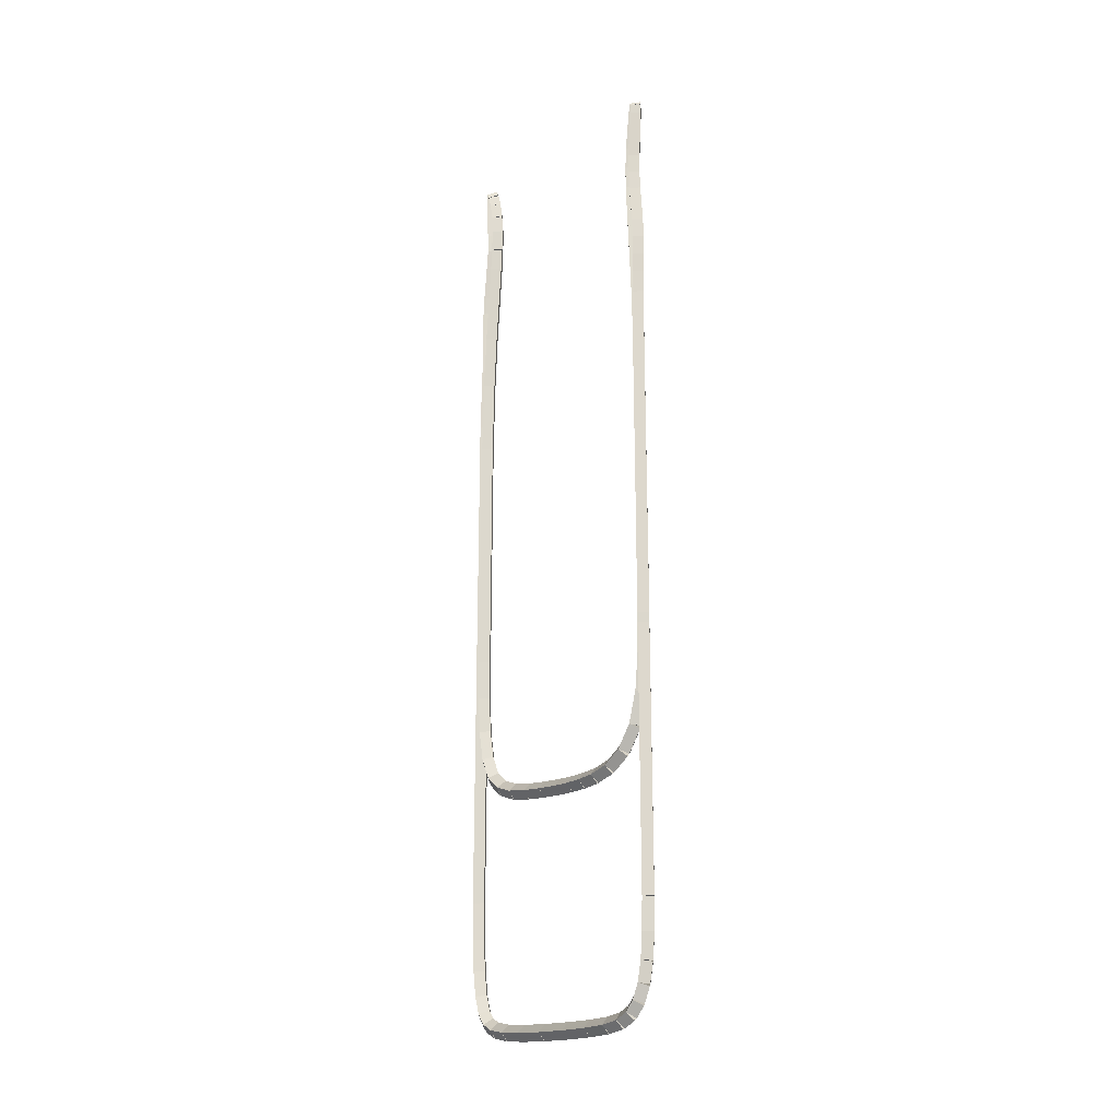
<metadata>
{"format":"obj","ext":"obj","renderer":"f3d","projection":"perspective","resolution":1024,"background":"white","views":[{"elev":-18.7,"azim":138.3,"up":"+Y"}]}
</metadata>
<code>
g name
v 41.1 36.43 28.28
v 40.9 36.44 28.08
v 40.7 36.43 28.28
v 40.9 36.43 28.48
v 41.1 35.93 28.26
v 40.9 35.94 28.06
v 40.7 35.93 28.26
v 40.9 35.92 28.46
f 1 2 3 4
f 6 2 1 5
f 5 1 4 8
f 6 5 8 7
f 8 4 3 7
f 7 3 2 6
g name
v 41.1 37.35 28.34
v 40.9 37.37 28.14
v 40.7 37.35 28.34
v 40.9 37.34 28.54
v 41.1 36.43 28.28
v 40.9 36.45 28.08
v 40.7 36.43 28.28
v 40.9 36.42 28.48
f 9 10 11 12
f 14 10 9 13
f 13 9 12 16
f 14 13 16 15
f 16 12 11 15
f 15 11 10 14
g name
v 41.1 37.66 28.35
v 40.9 37.67 28.15
v 40.7 37.66 28.35
v 40.9 37.65 28.55
v 41.1 37.35 28.34
v 40.9 37.36 28.14
v 40.7 37.35 28.34
v 40.9 37.34 28.54
f 17 18 19 20
f 22 18 17 21
f 21 17 20 24
f 22 21 24 23
f 24 20 19 23
f 23 19 18 22
g name
v 41.1 37.77 28.33
v 40.9 37.72 28.13
v 40.7 37.77 28.33
v 40.9 37.81 28.52
v 41.1 37.66 28.35
v 40.9 37.61 28.16
v 40.7 37.66 28.35
v 40.9 37.71 28.55
f 25 26 27 28
f 30 26 25 29
f 29 25 28 32
f 30 29 32 31
f 32 28 27 31
f 31 27 26 30
g name
v 41.1 37.64 28.26
v 40.9 37.55 28.44
v 40.7 37.64 28.26
v 40.9 37.74 28.08
v 41.1 37.77 28.33
v 40.9 37.67 28.5
v 40.7 37.77 28.33
v 40.9 37.86 28.15
f 33 34 35 36
f 38 34 33 37
f 37 33 36 40
f 38 37 40 39
f 40 36 35 39
f 39 35 34 38
g name
v 41.1 37.35 28.18
v 40.9 37.3 28.37
v 40.7 37.35 28.18
v 40.9 37.41 27.99
v 41.1 37.64 28.26
v 40.9 37.59 28.45
v 40.7 37.64 28.26
v 40.9 37.7 28.07
f 41 42 43 44
f 46 42 41 45
f 45 41 44 48
f 46 45 48 47
f 48 44 43 47
f 47 43 42 46
g name
v 41.1 36.95 28.11
v 40.9 36.92 28.31
v 40.7 36.95 28.11
v 40.9 36.99 27.91
v 41.1 37.35 28.18
v 40.9 37.32 28.37
v 40.7 37.35 28.18
v 40.9 37.39 27.98
f 49 50 51 52
f 54 50 49 53
f 53 49 52 56
f 54 53 56 55
f 56 52 51 55
f 55 51 50 54
g name
v 41.1 36.48 28.08
v 40.9 36.47 28.28
v 40.7 36.48 28.08
v 40.9 36.49 27.88
v 41.1 36.95 28.11
v 40.9 36.94 28.31
v 40.7 36.95 28.11
v 40.9 36.97 27.91
f 57 58 59 60
f 62 58 57 61
f 61 57 60 64
f 62 61 64 63
f 64 60 59 63
f 63 59 58 62
g name
v 41.1 35.92 28.09
v 40.9 35.93 28.29
v 40.7 35.92 28.09
v 40.9 35.92 27.89
v 41.1 36.48 28.08
v 40.9 36.48 28.28
v 40.7 36.48 28.08
v 40.9 36.48 27.88
f 65 66 67 68
f 70 66 65 69
f 69 65 68 72
f 70 69 72 71
f 72 68 67 71
f 71 67 66 70
g name
v 41.1 35.35 28.12
v 40.9 35.36 28.32
v 40.7 35.35 28.12
v 40.9 35.34 27.92
v 41.1 35.92 28.09
v 40.9 35.93 28.29
v 40.7 35.92 28.09
v 40.9 35.91 27.89
f 73 74 75 76
f 78 74 73 77
f 77 73 76 80
f 78 77 80 79
f 80 76 75 79
f 79 75 74 78
g name
v 41.1 33.26 28.28
v 40.9 33.28 28.48
v 40.7 33.26 28.28
v 40.9 33.25 28.08
v 41.1 35.35 28.12
v 40.9 35.36 28.32
v 40.7 35.35 28.12
v 40.9 35.33 27.92
f 81 82 83 84
f 86 82 81 85
f 85 81 84 88
f 86 85 88 87
f 88 84 83 87
f 87 83 82 86
g name
v 41.1 31.85 28.35
v 40.9 31.86 28.55
v 40.7 31.85 28.35
v 40.9 31.84 28.16
v 41.1 33.26 28.28
v 40.9 33.27 28.48
v 40.7 33.26 28.28
v 40.9 33.25 28.08
f 89 90 91 92
f 94 90 89 93
f 93 89 92 96
f 94 93 96 95
f 96 92 91 95
f 95 91 90 94
g name
v 41.1 30 28.4
v 40.9 30 28.6
v 40.7 30 28.4
v 40.9 29.99 28.2
v 41.1 31.85 28.35
v 40.9 31.85 28.55
v 40.7 31.85 28.35
v 40.9 31.84 28.15
f 97 98 99 100
f 102 98 97 101
f 101 97 100 104
f 102 101 104 103
f 104 100 99 103
f 103 99 98 102
g name
v 41.1 24 28.41
v 40.9 24 28.61
v 40.7 24 28.41
v 40.9 23.99 28.21
v 41.1 30 28.4
v 40.9 30 28.6
v 40.7 30 28.4
v 40.9 30 28.2
f 105 106 107 108
f 110 106 105 109
f 109 105 108 112
f 110 109 112 111
f 112 108 107 111
f 111 107 106 110
g name
v 41.1 23.02 28.4
v 40.9 23.01 28.6
v 40.7 23.02 28.4
v 40.9 23.02 28.2
v 41.1 24 28.41
v 40.9 23.99 28.61
v 40.7 24 28.41
v 40.9 24 28.21
f 113 114 115 116
f 118 114 113 117
f 117 113 116 120
f 118 117 120 119
f 120 116 115 119
f 119 115 114 118
g name
v 41.1 22.12 28.35
v 40.9 22.11 28.55
v 40.7 22.12 28.35
v 40.9 22.13 28.15
v 41.1 23.02 28.4
v 40.9 23.01 28.6
v 40.7 23.02 28.4
v 40.9 23.03 28.2
f 121 122 123 124
f 126 122 121 125
f 125 121 124 128
f 126 125 128 127
f 128 124 123 127
f 127 123 122 126
g name
v 41.1 21.38 28.21
v 40.9 21.34 28.41
v 40.7 21.38 28.21
v 40.9 21.41 28.01
v 41.1 22.12 28.35
v 40.9 22.08 28.54
v 40.7 22.12 28.35
v 40.9 22.15 28.15
f 129 130 131 132
f 134 130 129 133
f 133 129 132 136
f 134 133 136 135
f 136 132 131 135
f 135 131 130 134
g name
v 41.1 20.86 27.98
v 40.9 20.78 28.16
v 40.7 20.86 27.98
v 40.9 20.94 27.8
v 41.1 21.38 28.21
v 40.9 21.3 28.39
v 40.7 21.38 28.21
v 40.9 21.46 28.03
f 137 138 139 140
f 142 138 137 141
f 141 137 140 144
f 142 141 144 143
f 144 140 139 143
f 143 139 138 142
g name
v 41.1 20.56 27.62
v 40.9 20.41 27.74
v 40.7 20.56 27.62
v 40.9 20.71 27.49
v 41.1 20.86 27.98
v 40.9 20.71 28.11
v 40.7 20.86 27.98
v 40.9 21.01 27.85
f 145 146 147 148
f 150 146 145 149
f 149 145 148 152
f 150 149 152 151
f 152 148 147 151
f 151 147 146 150
g name
v 41.1 20.41 27.16
v 40.9 20.22 27.22
v 40.7 20.41 27.16
v 40.9 20.6 27.09
v 41.1 20.56 27.62
v 40.9 20.37 27.68
v 40.7 20.56 27.62
v 40.9 20.75 27.55
f 153 154 155 156
f 158 154 153 157
f 157 153 156 160
f 158 157 160 159
f 160 156 155 159
f 159 155 154 158
g name
v 41.1 20.33 26.59
v 40.9 20.13 26.62
v 40.7 20.33 26.59
v 40.9 20.53 26.57
v 41.1 20.41 27.16
v 40.9 20.21 27.18
v 40.7 20.41 27.16
v 40.9 20.6 27.13
f 161 162 163 164
f 166 162 161 165
f 165 161 164 168
f 166 165 168 167
f 168 164 163 167
f 167 163 162 166
g name
v 41.1 20.29 26.01
v 40.9 20.09 26.02
v 40.7 20.29 26.01
v 40.9 20.49 25.99
v 41.1 20.33 26.59
v 40.9 20.13 26.61
v 40.7 20.33 26.59
v 40.9 20.53 26.58
f 169 170 171 172
f 174 170 169 173
f 173 169 172 176
f 174 173 176 175
f 176 172 171 175
f 175 171 170 174
g name
v 41.1 20.27 25.46
v 40.9 20.07 25.46
v 40.7 20.27 25.46
v 40.9 20.47 25.45
v 41.1 20.29 26.01
v 40.9 20.09 26.02
v 40.7 20.29 26.01
v 40.9 20.49 26
f 177 178 179 180
f 182 178 177 181
f 181 177 180 184
f 182 181 184 183
f 184 180 179 183
f 183 179 178 182
g name
v 41.1 20.26 25
v 40.9 20.06 25
v 40.7 20.26 25
v 40.9 20.46 25
v 41.1 20.27 25.46
v 40.9 20.07 25.46
v 40.7 20.27 25.46
v 40.9 20.47 25.45
f 185 186 187 188
f 190 186 185 189
f 189 185 188 192
f 190 189 192 191
f 192 188 187 191
f 191 187 186 190
g name
v 41.1 20.28 24.57
v 40.9 20.08 24.56
v 40.7 20.28 24.57
v 40.9 20.48 24.58
v 41.1 20.26 25
v 40.9 20.06 24.99
v 40.7 20.26 25
v 40.9 20.46 25.01
f 193 194 195 196
f 198 194 193 197
f 197 193 196 200
f 198 197 200 199
f 200 196 195 199
f 199 195 194 198
g name
v 41.1 20.34 24.13
v 40.9 20.14 24.11
v 40.7 20.34 24.13
v 40.9 20.53 24.16
v 41.1 20.28 24.57
v 40.9 20.08 24.55
v 40.7 20.28 24.57
v 40.9 20.48 24.6
f 201 202 203 204
f 206 202 201 205
f 205 201 204 208
f 206 205 208 207
f 208 204 203 207
f 207 203 202 206
g name
v 41.1 20.48 23.64
v 40.9 20.28 23.58
v 40.7 20.48 23.64
v 40.9 20.67 23.69
v 41.1 20.34 24.13
v 40.9 20.14 24.08
v 40.7 20.34 24.13
v 40.9 20.53 24.19
f 209 210 211 212
f 214 210 209 213
f 213 209 212 216
f 214 213 216 215
f 216 212 211 215
f 215 211 210 214
g name
v 41.1 20.79 23.16
v 40.9 20.62 23.05
v 40.7 20.79 23.16
v 40.9 20.95 23.27
v 41.1 20.48 23.64
v 40.9 20.31 23.53
v 40.7 20.48 23.64
v 40.9 20.64 23.75
f 217 218 219 220
f 222 218 217 221
f 221 217 220 224
f 222 221 224 223
f 224 220 219 223
f 223 219 218 222
g name
v 41.1 21.33 22.78
v 40.9 21.22 22.62
v 40.7 21.33 22.78
v 40.9 21.45 22.95
v 41.1 20.79 23.16
v 40.9 20.67 23
v 40.7 20.79 23.16
v 40.9 20.9 23.33
f 225 226 227 228
f 230 226 225 229
f 229 225 228 232
f 230 229 232 231
f 232 228 227 231
f 231 227 226 230
g name
v 41.1 22.1 22.56
v 40.9 22.04 22.37
v 40.7 22.1 22.56
v 40.9 22.15 22.75
v 41.1 21.33 22.78
v 40.9 21.28 22.59
v 40.7 21.33 22.78
v 40.9 21.39 22.97
f 233 234 235 236
f 238 234 233 237
f 237 233 236 240
f 238 237 240 239
f 240 236 235 239
f 239 235 234 238
g name
v 41.1 23.02 22.47
v 40.9 23 22.27
v 40.7 23.02 22.47
v 40.9 23.04 22.66
v 41.1 22.1 22.56
v 40.9 22.08 22.36
v 40.7 22.1 22.56
v 40.9 22.12 22.76
f 241 242 243 244
f 246 242 241 245
f 245 241 244 248
f 246 245 248 247
f 248 244 243 247
f 247 243 242 246
g name
v 41.1 24 22.45
v 40.9 24 22.25
v 40.7 24 22.45
v 40.9 24 22.65
v 41.1 23.02 22.47
v 40.9 23.01 22.27
v 40.7 23.02 22.47
v 40.9 23.02 22.67
f 249 250 251 252
f 254 250 249 253
f 253 249 252 256
f 254 253 256 255
f 256 252 251 255
f 255 251 250 254
g name
v 41.1 31.54 22.48
v 40.9 31.55 22.28
v 40.7 31.54 22.48
v 40.9 31.54 22.68
v 41.1 24 22.45
v 40.9 24 22.25
v 40.7 24 22.45
v 40.9 24 22.65
f 257 258 259 260
f 262 258 257 261
f 261 257 260 264
f 262 261 264 263
f 264 260 259 263
f 263 259 258 262
g name
v 41.1 32.71 22.52
v 40.9 32.72 22.32
v 40.7 32.71 22.52
v 40.9 32.71 22.72
v 41.1 31.54 22.48
v 40.9 31.55 22.28
v 40.7 31.54 22.48
v 40.9 31.54 22.68
f 265 266 267 268
f 270 266 265 269
f 269 265 268 272
f 270 269 272 271
f 272 268 267 271
f 271 267 266 270
g name
v 41.1 35.59 22.67
v 40.9 35.6 22.47
v 40.7 35.59 22.67
v 40.9 35.58 22.87
v 41.1 32.71 22.52
v 40.9 32.72 22.32
v 40.7 32.71 22.52
v 40.9 32.7 22.72
f 273 274 275 276
f 278 274 273 277
f 277 273 276 280
f 278 277 280 279
f 280 276 275 279
f 279 275 274 278
g name
v 41.1 36.17 22.66
v 40.9 36.17 22.46
v 40.7 36.17 22.66
v 40.9 36.17 22.86
v 41.1 35.59 22.67
v 40.9 35.59 22.47
v 40.7 35.59 22.67
v 40.9 35.59 22.87
f 281 282 283 284
f 286 282 281 285
f 285 281 284 288
f 286 285 288 287
f 288 284 283 287
f 287 283 282 286
g name
v 41.1 36.69 22.64
v 40.9 36.68 22.44
v 40.7 36.69 22.64
v 40.9 36.7 22.84
v 41.1 36.17 22.66
v 40.9 36.16 22.46
v 40.7 36.17 22.66
v 40.9 36.18 22.86
f 289 290 291 292
f 294 290 289 293
f 293 289 292 296
f 294 293 296 295
f 296 292 291 295
f 295 291 290 294
g name
v 41.1 37.18 22.59
v 40.9 37.16 22.39
v 40.7 37.18 22.59
v 40.9 37.2 22.79
v 41.1 36.69 22.64
v 40.9 36.67 22.44
v 40.7 36.69 22.64
v 40.9 36.71 22.84
f 297 298 299 300
f 302 298 297 301
f 301 297 300 304
f 302 301 304 303
f 304 300 299 303
f 303 299 298 302
g name
v 41.1 37.86 22.5
v 40.9 37.84 22.3
v 40.7 37.86 22.5
v 40.9 37.89 22.69
v 41.1 37.18 22.59
v 40.9 37.15 22.39
v 40.7 37.18 22.59
v 40.9 37.2 22.78
f 305 306 307 308
f 310 306 305 309
f 309 305 308 312
f 310 309 312 311
f 312 308 307 311
f 311 307 306 310
g name
v 41.1 37.98 22.47
v 40.9 37.94 22.28
v 40.7 37.98 22.47
v 40.9 38.02 22.67
v 41.1 37.86 22.5
v 40.9 37.82 22.3
v 40.7 37.86 22.5
v 40.9 37.9 22.69
f 313 314 315 316
f 318 314 313 317
f 317 313 316 320
f 318 317 320 319
f 320 316 315 319
f 319 315 314 318
g name
v 41.1 37.93 22.46
v 40.9 37.89 22.66
v 40.7 37.93 22.46
v 40.9 37.97 22.27
v 41.1 37.98 22.47
v 40.9 37.94 22.67
v 40.7 37.98 22.47
v 40.9 38.02 22.28
f 321 322 323 324
f 326 322 321 325
f 325 321 324 328
f 326 325 328 327
f 328 324 323 327
f 327 323 322 326
g name
v 41.1 37.72 22.47
v 40.9 37.72 22.67
v 40.7 37.72 22.47
v 40.9 37.71 22.27
v 41.1 37.93 22.46
v 40.9 37.94 22.66
v 40.7 37.93 22.46
v 40.9 37.93 22.26
f 329 330 331 332
f 334 330 329 333
f 333 329 332 336
f 334 333 336 335
f 336 332 331 335
f 335 331 330 334
g name
v 41.1 36.45 22.55
v 40.9 36.47 22.75
v 40.7 36.45 22.55
v 40.9 36.44 22.35
v 41.1 37.72 22.47
v 40.9 37.73 22.67
v 40.7 37.72 22.47
v 40.9 37.7 22.27
f 337 338 339 340
f 342 338 337 341
f 341 337 340 344
f 342 341 344 343
f 344 340 339 343
f 343 339 338 342
g name
v 41.1 35.98 22.55
v 40.9 35.98 22.75
v 40.7 35.98 22.55
v 40.9 35.98 22.35
v 41.1 36.45 22.55
v 40.9 36.46 22.75
v 40.7 36.45 22.55
v 40.9 36.45 22.35
f 345 346 347 348
f 350 346 345 349
f 349 345 348 352
f 350 349 352 351
f 352 348 347 351
f 351 347 346 350
g name
v 41.1 35.49 22.53
v 40.9 35.48 22.73
v 40.7 35.49 22.53
v 40.9 35.5 22.33
v 41.1 35.98 22.55
v 40.9 35.97 22.75
v 40.7 35.98 22.55
v 40.9 35.99 22.35
f 353 354 355 356
f 358 354 353 357
f 357 353 356 360
f 358 357 360 359
f 360 356 355 359
f 359 355 354 358
g name
v 41.1 34.53 22.45
v 40.9 34.52 22.65
v 40.7 34.53 22.45
v 40.9 34.55 22.25
v 41.1 35.49 22.53
v 40.9 35.48 22.73
v 40.7 35.49 22.53
v 40.9 35.51 22.33
f 361 362 363 364
f 366 362 361 365
f 365 361 364 368
f 366 365 368 367
f 368 364 363 367
f 367 363 362 366
g name
v 41.1 34.05 22.43
v 40.9 34.05 22.63
v 40.7 34.05 22.43
v 40.9 34.06 22.23
v 41.1 34.53 22.45
v 40.9 34.52 22.65
v 40.7 34.53 22.45
v 40.9 34.54 22.25
f 369 370 371 372
f 374 370 369 373
f 373 369 372 376
f 374 373 376 375
f 376 372 371 375
f 375 371 370 374
g name
v 41.1 33.57 22.44
v 40.9 33.57 22.64
v 40.7 33.57 22.44
v 40.9 33.57 22.24
v 41.1 34.05 22.43
v 40.9 34.06 22.63
v 40.7 34.05 22.43
v 40.9 34.05 22.23
f 377 378 379 380
f 382 378 377 381
f 381 377 380 384
f 382 381 384 383
f 384 380 379 383
f 383 379 378 382
g name
v 41.1 33.07 22.46
v 40.9 33.08 22.66
v 40.7 33.07 22.46
v 40.9 33.06 22.26
v 41.1 33.57 22.44
v 40.9 33.58 22.64
v 40.7 33.57 22.44
v 40.9 33.56 22.24
f 385 386 387 388
f 390 386 385 389
f 389 385 388 392
f 390 389 392 391
f 392 388 387 391
f 391 387 386 390
g name
v 41.1 32.51 22.48
v 40.9 32.51 22.68
v 40.7 32.51 22.48
v 40.9 32.5 22.28
v 41.1 33.07 22.46
v 40.9 33.08 22.66
v 40.7 33.07 22.46
v 40.9 33.06 22.26
f 393 394 395 396
f 398 394 393 397
f 397 393 396 400
f 398 397 400 399
f 400 396 395 399
f 399 395 394 398
g name
v 41.1 31.84 22.48
v 40.9 31.84 22.68
v 40.7 31.84 22.48
v 40.9 31.84 22.28
v 41.1 32.51 22.48
v 40.9 32.51 22.68
v 40.7 32.51 22.48
v 40.9 32.51 22.28
f 401 402 403 404
f 406 402 401 405
f 405 401 404 408
f 406 405 408 407
f 408 404 403 407
f 407 403 402 406
g name
v 41.1 17.27 22.43
v 40.9 17.27 22.63
v 40.7 17.27 22.43
v 40.9 17.27 22.23
v 41.1 31.84 22.48
v 40.9 31.84 22.68
v 40.7 31.84 22.48
v 40.9 31.84 22.28
f 409 410 411 412
f 414 410 409 413
f 413 409 412 416
f 414 413 416 415
f 416 412 411 415
f 415 411 410 414
g name
v 41.1 16.48 22.45
v 40.9 16.48 22.65
v 40.7 16.48 22.45
v 40.9 16.47 22.25
v 41.1 17.27 22.43
v 40.9 17.27 22.63
v 40.7 17.27 22.43
v 40.9 17.26 22.23
f 417 418 419 420
f 422 418 417 421
f 421 417 420 424
f 422 421 424 423
f 424 420 419 423
f 423 419 418 422
g name
v 41.1 15.84 22.5
v 40.9 15.86 22.7
v 40.7 15.84 22.5
v 40.9 15.82 22.3
v 41.1 16.48 22.45
v 40.9 16.49 22.65
v 40.7 16.48 22.45
v 40.9 16.46 22.25
f 425 426 427 428
f 430 426 425 429
f 429 425 428 432
f 430 429 432 431
f 432 428 427 431
f 431 427 426 430
g name
v 41.1 15.35 22.61
v 40.9 15.39 22.8
v 40.7 15.35 22.61
v 40.9 15.31 22.41
v 41.1 15.84 22.5
v 40.9 15.88 22.7
v 40.7 15.84 22.5
v 40.9 15.8 22.31
f 433 434 435 436
f 438 434 433 437
f 437 433 436 440
f 438 437 440 439
f 440 436 435 439
f 439 435 434 438
g name
v 41.1 14.98 22.77
v 40.9 15.06 22.96
v 40.7 14.98 22.77
v 40.9 14.9 22.59
v 41.1 15.35 22.61
v 40.9 15.43 22.79
v 40.7 15.35 22.61
v 40.9 15.26 22.42
f 441 442 443 444
f 446 442 441 445
f 445 441 444 448
f 446 445 448 447
f 448 444 443 447
f 447 443 442 446
g name
v 41.1 14.72 23.01
v 40.9 14.85 23.15
v 40.7 14.72 23.01
v 40.9 14.59 22.86
v 41.1 14.98 22.77
v 40.9 15.11 22.92
v 40.7 14.98 22.77
v 40.9 14.84 22.62
f 449 450 451 452
f 454 450 449 453
f 453 449 452 456
f 454 453 456 455
f 456 452 451 455
f 455 451 450 454
g name
v 41.1 14.57 23.34
v 40.9 14.75 23.42
v 40.7 14.57 23.34
v 40.9 14.38 23.25
v 41.1 14.72 23.01
v 40.9 14.9 23.09
v 40.7 14.72 23.01
v 40.9 14.54 22.92
f 457 458 459 460
f 462 458 457 461
f 461 457 460 464
f 462 461 464 463
f 464 460 459 463
f 463 459 458 462
g name
v 41.1 14.49 23.79
v 40.9 14.69 23.82
v 40.7 14.49 23.79
v 40.9 14.29 23.76
v 41.1 14.57 23.34
v 40.9 14.76 23.37
v 40.7 14.57 23.34
v 40.9 14.37 23.3
f 465 466 467 468
f 470 466 465 469
f 469 465 468 472
f 470 469 472 471
f 472 468 467 471
f 471 467 466 470
g name
v 41.1 14.46 24.41
v 40.9 14.66 24.42
v 40.7 14.46 24.41
v 40.9 14.26 24.4
v 41.1 14.49 23.79
v 40.9 14.69 23.8
v 40.7 14.49 23.79
v 40.9 14.29 23.78
f 473 474 475 476
f 478 474 473 477
f 477 473 476 480
f 478 477 480 479
f 480 476 475 479
f 479 475 474 478
g name
v 41.1 14.45 25.17
v 40.9 14.65 25.17
v 40.7 14.45 25.17
v 40.9 14.25 25.17
v 41.1 14.46 24.41
v 40.9 14.66 24.41
v 40.7 14.46 24.41
v 40.9 14.26 24.41
f 481 482 483 484
f 486 482 481 485
f 485 481 484 488
f 486 485 488 487
f 488 484 483 487
f 487 483 482 486
g name
v 41.1 14.46 25.99
v 40.9 14.66 25.99
v 40.7 14.46 25.99
v 40.9 14.26 25.99
v 41.1 14.45 25.17
v 40.9 14.65 25.17
v 40.7 14.45 25.17
v 40.9 14.25 25.17
f 489 490 491 492
f 494 490 489 493
f 493 489 492 496
f 494 493 496 495
f 496 492 491 495
f 495 491 490 494
g name
v 41.1 14.48 26.74
v 40.9 14.68 26.74
v 40.7 14.48 26.74
v 40.9 14.28 26.75
v 41.1 14.46 25.99
v 40.9 14.66 25.98
v 40.7 14.46 25.99
v 40.9 14.26 26
f 497 498 499 500
f 502 498 497 501
f 501 497 500 504
f 502 501 504 503
f 504 500 499 503
f 503 499 498 502
g name
v 41.1 14.53 27.35
v 40.9 14.73 27.33
v 40.7 14.53 27.35
v 40.9 14.33 27.36
v 41.1 14.48 26.74
v 40.9 14.68 26.73
v 40.7 14.48 26.74
v 40.9 14.28 26.76
f 505 506 507 508
f 510 506 505 509
f 509 505 508 512
f 510 509 512 511
f 512 508 507 511
f 511 507 506 510
g name
v 41.1 14.61 27.77
v 40.9 14.81 27.73
v 40.7 14.61 27.77
v 40.9 14.41 27.81
v 41.1 14.53 27.35
v 40.9 14.72 27.31
v 40.7 14.53 27.35
v 40.9 14.33 27.39
f 513 514 515 516
f 518 514 513 517
f 517 513 516 520
f 518 517 520 519
f 520 516 515 519
f 519 515 514 518
g name
v 41.1 14.75 28.05
v 40.9 14.93 27.95
v 40.7 14.75 28.05
v 40.9 14.58 28.14
v 41.1 14.61 27.77
v 40.9 14.79 27.68
v 40.7 14.61 27.77
v 40.9 14.43 27.86
f 521 522 523 524
f 526 522 521 525
f 525 521 524 528
f 526 525 528 527
f 528 524 523 527
f 527 523 522 526
g name
v 41.1 15.02 28.23
v 40.9 15.13 28.07
v 40.7 15.02 28.23
v 40.9 14.91 28.4
v 41.1 14.75 28.05
v 40.9 14.87 27.88
v 40.7 14.75 28.05
v 40.9 14.64 28.21
f 529 530 531 532
f 534 530 529 533
f 533 529 532 536
f 534 533 536 535
f 536 532 531 535
f 535 531 530 534
g name
v 41.1 15.44 28.36
v 40.9 15.5 28.17
v 40.7 15.44 28.36
v 40.9 15.38 28.55
v 41.1 15.02 28.23
v 40.9 15.08 28.04
v 40.7 15.02 28.23
v 40.9 14.96 28.42
f 537 538 539 540
f 542 538 537 541
f 541 537 540 544
f 542 541 544 543
f 544 540 539 543
f 543 539 538 542
g name
v 41.1 16.05 28.45
v 40.9 16.08 28.25
v 40.7 16.05 28.45
v 40.9 16.03 28.65
v 41.1 15.44 28.36
v 40.9 15.47 28.16
v 40.7 15.44 28.36
v 40.9 15.41 28.56
f 545 546 547 548
f 550 546 545 549
f 549 545 548 552
f 550 549 552 551
f 552 548 547 551
f 551 547 546 550
g name
v 41.1 16.84 28.5
v 40.9 16.85 28.3
v 40.7 16.84 28.5
v 40.9 16.82 28.7
v 41.1 16.05 28.45
v 40.9 16.07 28.25
v 40.7 16.05 28.45
v 40.9 16.04 28.65
f 553 554 555 556
f 558 554 553 557
f 557 553 556 560
f 558 557 560 559
f 560 556 555 559
f 559 555 554 558
g name
v 41.1 17.75 28.51
v 40.9 17.76 28.31
v 40.7 17.75 28.51
v 40.9 17.75 28.71
v 41.1 16.84 28.5
v 40.9 16.84 28.3
v 40.7 16.84 28.5
v 40.9 16.83 28.7
f 561 562 563 564
f 566 562 561 565
f 565 561 564 568
f 566 565 568 567
f 568 564 563 567
f 567 563 562 566
g name
v 41.1 30.65 28.49
v 40.9 30.65 28.29
v 40.7 30.65 28.49
v 40.9 30.65 28.69
v 41.1 17.75 28.51
v 40.9 17.75 28.31
v 40.7 17.75 28.51
v 40.9 17.75 28.71
f 569 570 571 572
f 574 570 569 573
f 573 569 572 576
f 574 573 576 575
f 576 572 571 575
f 575 571 570 574
g name
v 41.1 32.34 28.44
v 40.9 32.34 28.24
v 40.7 32.34 28.44
v 40.9 32.35 28.64
v 41.1 30.65 28.49
v 40.9 30.64 28.29
v 40.7 30.65 28.49
v 40.9 30.65 28.69
f 577 578 579 580
f 582 578 577 581
f 581 577 580 584
f 582 581 584 583
f 584 580 579 583
f 583 579 578 582
g name
v 41.1 33.57 28.44
v 40.9 33.57 28.24
v 40.7 33.57 28.44
v 40.9 33.57 28.64
v 41.1 32.34 28.44
v 40.9 32.34 28.24
v 40.7 32.34 28.44
v 40.9 32.34 28.64
f 585 586 587 588
f 590 586 585 589
f 589 585 588 592
f 590 589 592 591
f 592 588 587 591
f 591 587 586 590
g name
v 41.1 34.05 28.43
v 40.9 34.05 28.23
v 40.7 34.05 28.43
v 40.9 34.06 28.63
v 41.1 33.57 28.44
v 40.9 33.56 28.24
v 40.7 33.57 28.44
v 40.9 33.57 28.64
f 593 594 595 596
f 598 594 593 597
f 597 593 596 600
f 598 597 600 599
f 600 596 595 599
f 599 595 594 598
g name
v 41.1 34.53 28.4
v 40.9 34.52 28.2
v 40.7 34.53 28.4
v 40.9 34.54 28.6
v 41.1 34.05 28.43
v 40.9 34.04 28.23
v 40.7 34.05 28.43
v 40.9 34.07 28.63
f 601 602 603 604
f 606 602 601 605
f 605 601 604 608
f 606 605 608 607
f 608 604 603 607
f 607 603 602 606
g name
v 41.1 35.93 28.26
v 40.9 35.91 28.06
v 40.7 35.93 28.26
v 40.9 35.95 28.46
v 41.1 34.53 28.4
v 40.9 34.51 28.2
v 40.7 34.53 28.4
v 40.9 34.55 28.59
f 609 610 611 612
f 614 610 609 613
f 613 609 612 616
f 614 613 616 615
f 616 612 611 615
f 615 611 610 614

</code>
